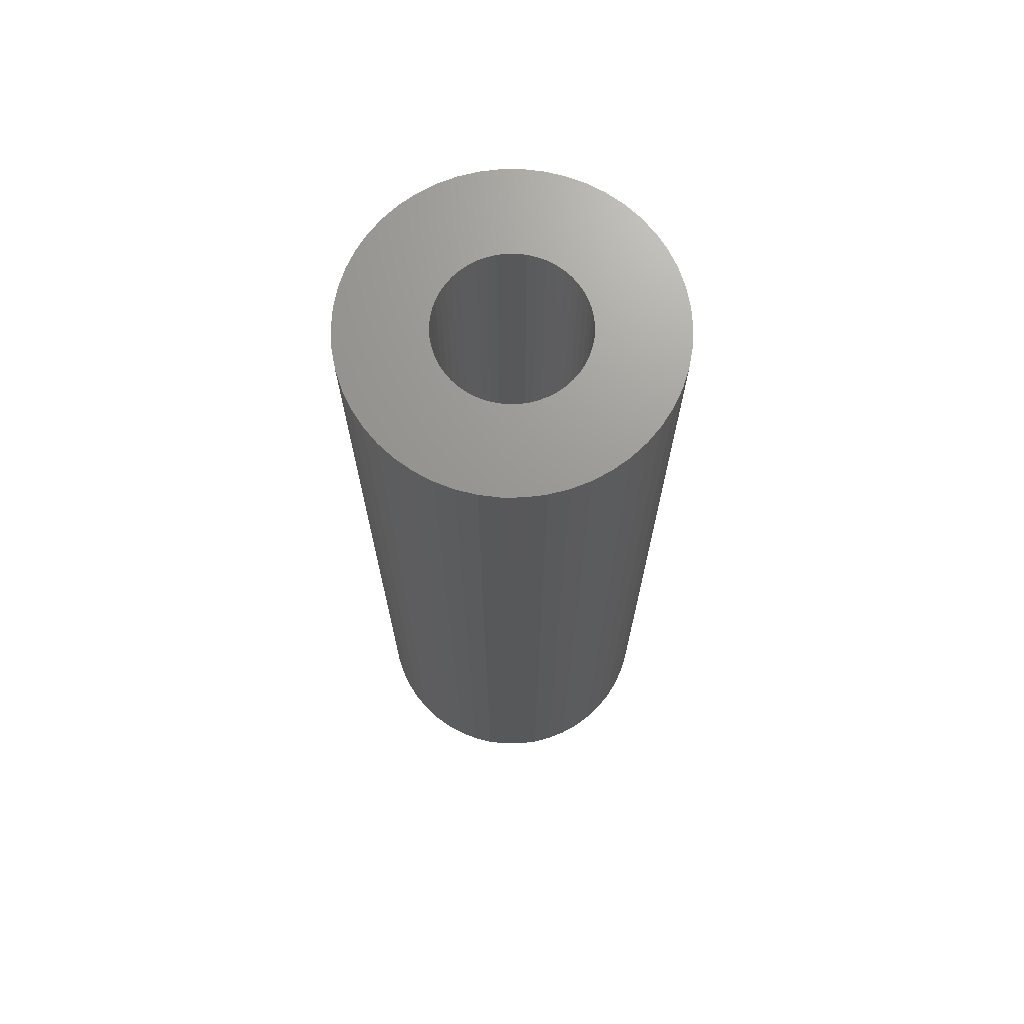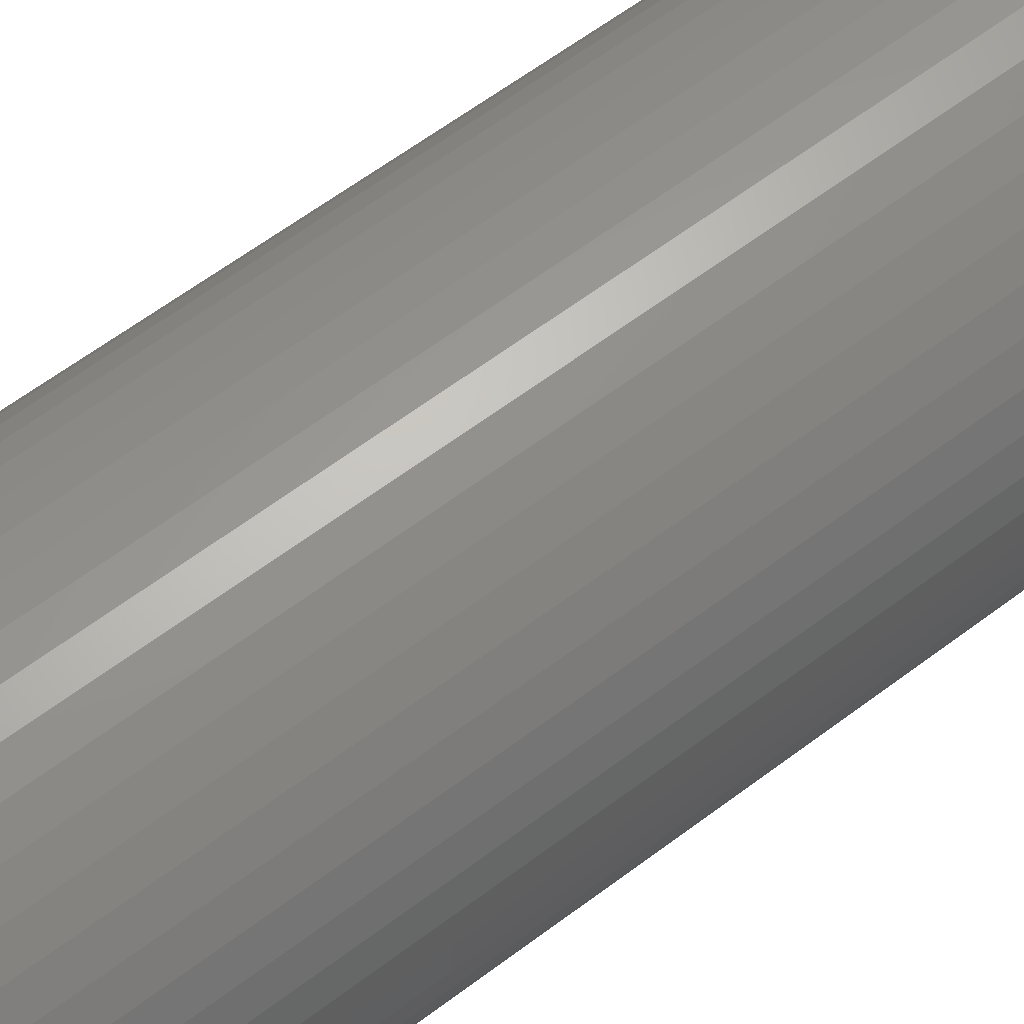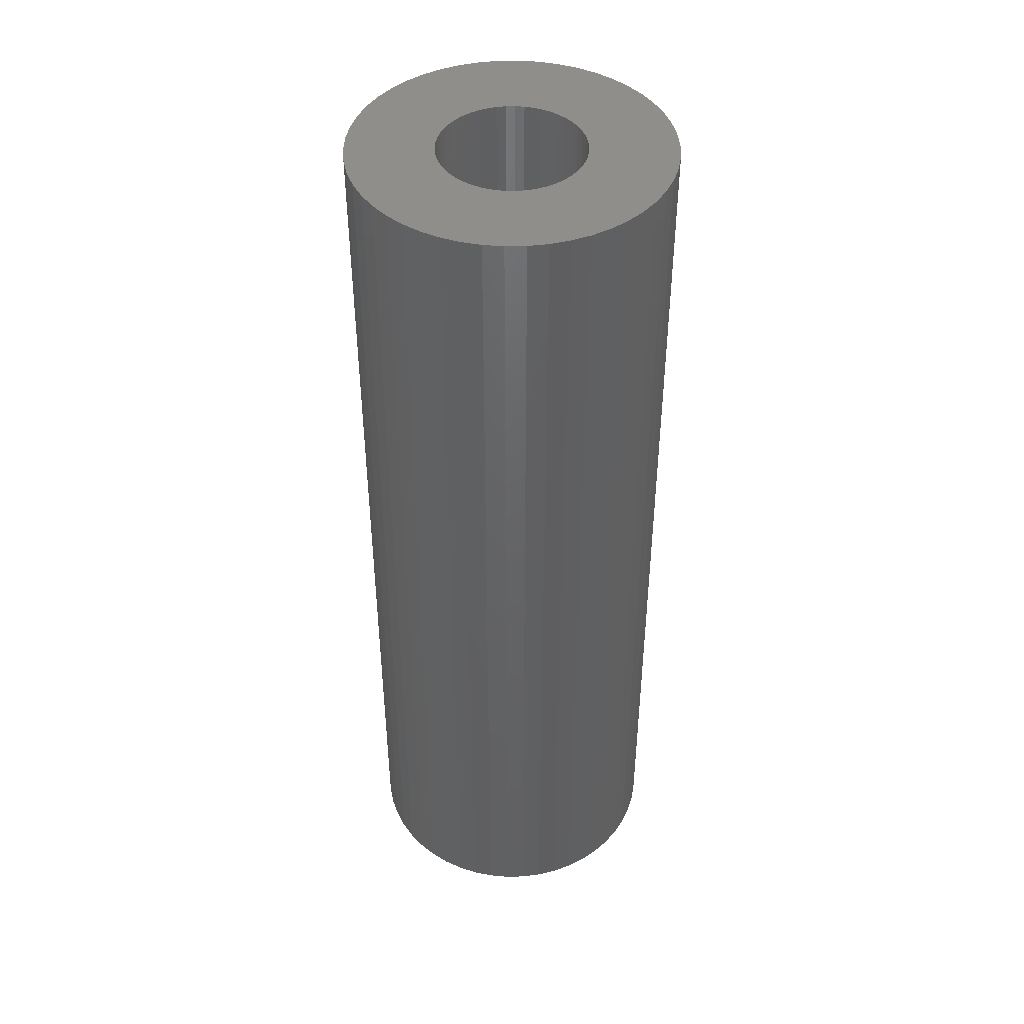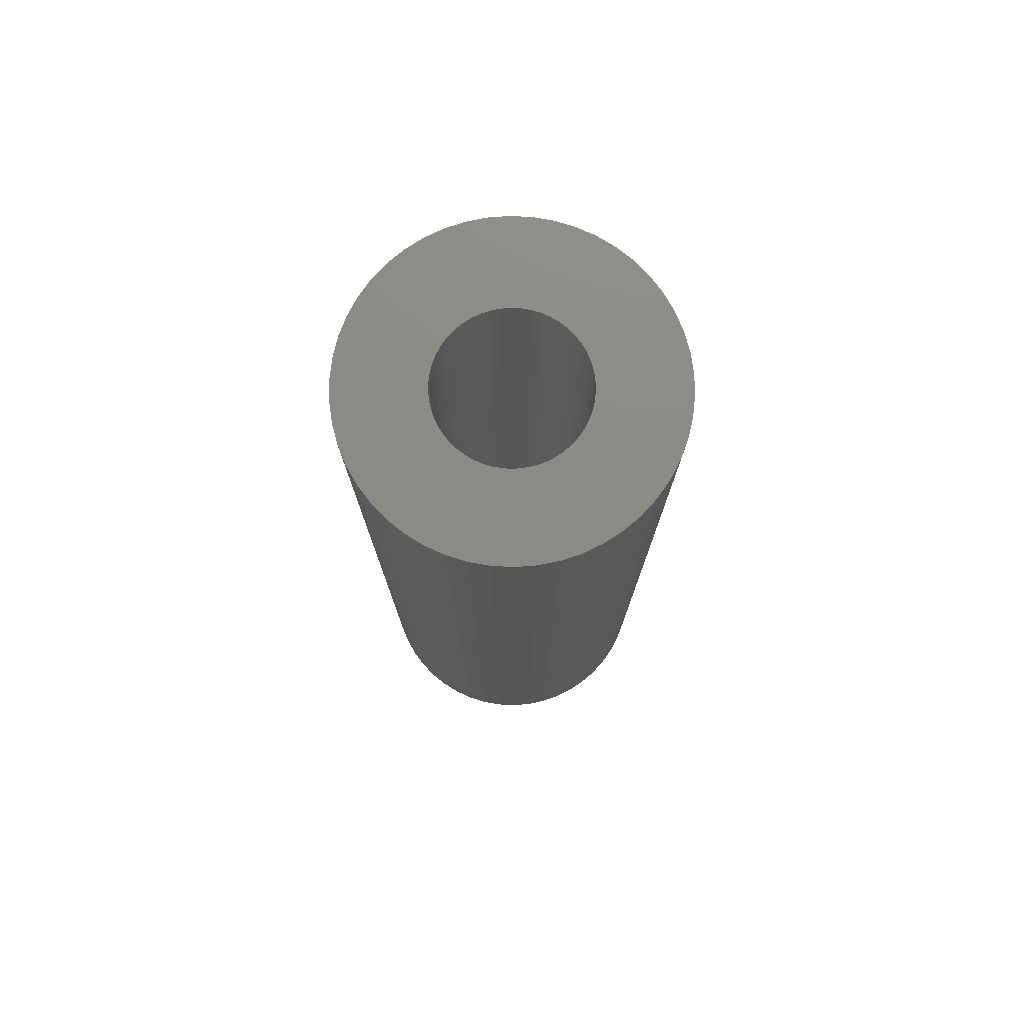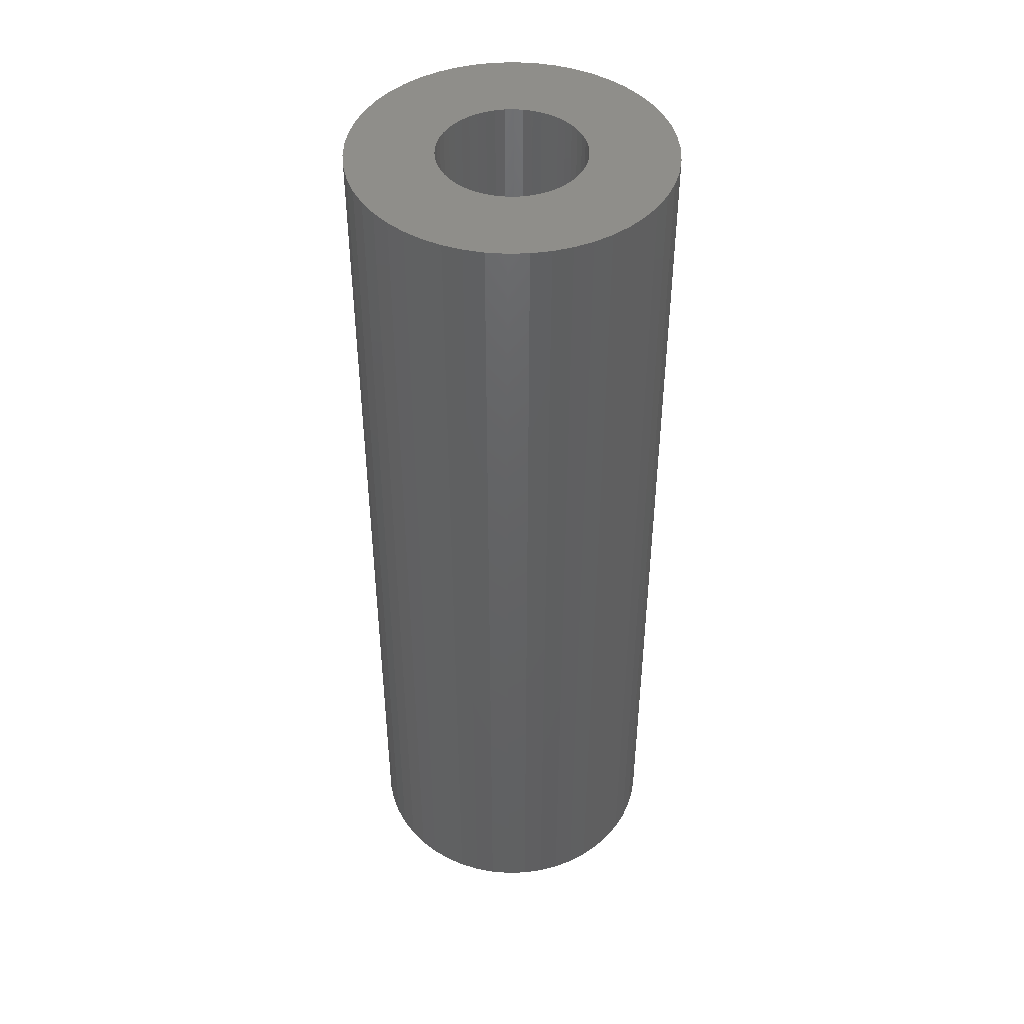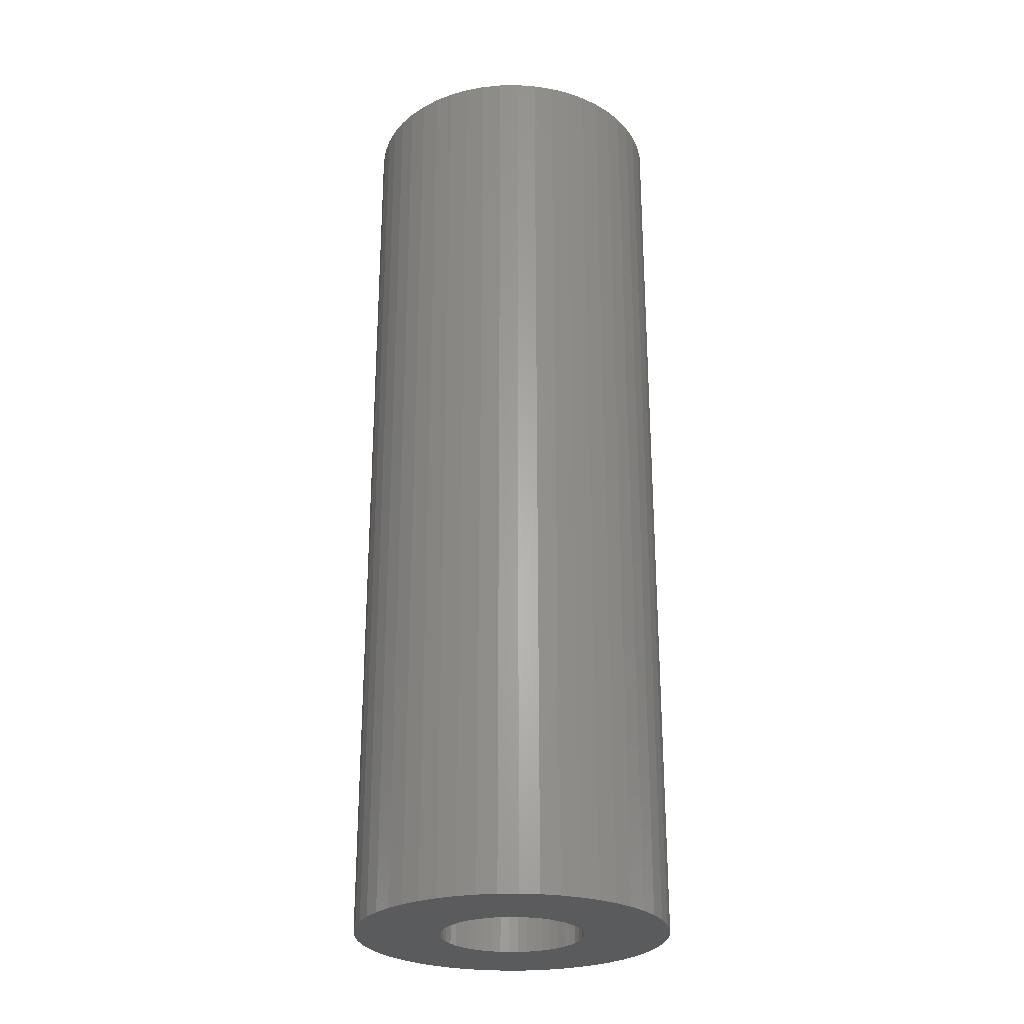
<metadata>
{"format":"stl","ext":"stl","renderer":"f3d","projection":"perspective","resolution":1024,"background":"white","views":[{"elev":70.2,"azim":143.8,"up":"+Z"},{"elev":60.0,"azim":-128.0,"up":"+Y"},{"elev":43.9,"azim":-130.8,"up":"+Z"},{"elev":76.9,"azim":125.2,"up":"+Z"},{"elev":44.8,"azim":-9.3,"up":"+Z"},{"elev":-26.8,"azim":-49.1,"up":"+Z"}]}
</metadata>
<code>
# stl→obj: 200 verts, 400 faces
v 6 0 18
v 5.953 0.752 -18
v 5.953 0.752 18
v 6 0 -18
v -6 0 -18
v -5.953 0.752 18
v -5.953 0.752 -18
v -6 0 18
v 0.3767 5.988 -18
v -0.3767 5.988 18
v 0.3767 5.988 18
v -0.3767 5.988 -18
v -0.3767 -5.988 -18
v 0.3767 -5.988 18
v -0.3767 -5.988 18
v 0.3767 -5.988 -18
v 4.374 4.107 -18
v 3.825 4.623 18
v 4.374 4.107 18
v 3.825 4.623 -18
v -3.825 4.623 -18
v -4.374 4.107 18
v -3.825 4.623 18
v -4.374 4.107 -18
v -1.854 5.706 -18
v -2.555 5.429 18
v -1.854 5.706 18
v -2.555 5.429 -18
v 5.579 2.209 18
v 5.258 2.891 -18
v 5.258 2.891 18
v 5.579 2.209 -18
v 5.811 1.492 -18
v 5.811 1.492 18
v 2.555 5.429 -18
v 1.854 5.706 18
v 2.555 5.429 18
v 1.854 5.706 -18
v 1.124 5.894 18
v 1.124 5.894 -18
v 3.215 5.066 -18
v 3.215 5.066 18
v -5.579 2.209 -18
v -5.258 2.891 18
v -5.258 2.891 -18
v -5.579 2.209 18
v -5.811 1.492 -18
v -5.811 1.492 18
v -1.124 5.894 18
v -1.124 5.894 -18
v 1.124 -5.894 18
v 1.124 -5.894 -18
v 1.854 -5.706 -18
v 2.555 -5.429 18
v 1.854 -5.706 18
v 2.555 -5.429 -18
v 4.854 3.527 18
v 4.854 3.527 -18
v -4.854 3.527 18
v -4.854 3.527 -18
v 2.75 0 18
v 2.728 0.3447 18
v 5.953 -0.752 18
v 2.664 0.6839 18
v 2.728 -0.3447 18
v 2.557 1.012 18
v 5.811 -1.492 18
v 2.41 1.325 18
v 2.664 -0.6839 18
v 2.225 1.616 18
v 5.579 -2.209 18
v 2.005 1.883 18
v 2.557 -1.012 18
v 1.753 2.119 18
v 5.258 -2.891 18
v 2.41 -1.325 18
v 1.474 2.322 18
v 1.171 2.488 18
v 0.8498 2.615 18
v 0.5153 2.701 18
v 0.1727 2.745 18
v -0.1727 2.745 18
v -0.5153 2.701 18
v -0.8498 2.615 18
v -1.171 2.488 18
v -1.474 2.322 18
v -3.215 5.066 18
v -1.753 2.119 18
v -2.005 1.883 18
v -2.225 1.616 18
v -2.41 1.325 18
v 4.854 -3.527 18
v 2.225 -1.616 18
v 4.374 -4.107 18
v 2.005 -1.883 18
v 3.825 -4.623 18
v 1.753 -2.119 18
v 3.215 -5.066 18
v 1.474 -2.322 18
v 1.171 -2.488 18
v 0.8498 -2.615 18
v 0.5153 -2.701 18
v 0.1727 -2.745 18
v -0.1727 -2.745 18
v -0.5153 -2.701 18
v -1.124 -5.894 18
v -0.8498 -2.615 18
v -1.854 -5.706 18
v -1.171 -2.488 18
v -2.555 -5.429 18
v -1.474 -2.322 18
v -3.215 -5.066 18
v -1.753 -2.119 18
v -3.825 -4.623 18
v -2.005 -1.883 18
v -4.374 -4.107 18
v -2.225 -1.616 18
v -4.854 -3.527 18
v -2.41 -1.325 18
v -5.258 -2.891 18
v -2.557 -1.012 18
v -5.579 -2.209 18
v -2.664 -0.6839 18
v -5.811 -1.492 18
v -2.728 -0.3447 18
v -5.953 -0.752 18
v -2.75 0 18
v -2.557 1.012 18
v -2.664 0.6839 18
v -2.728 0.3447 18
v -3.215 5.066 -18
v 5.953 -0.752 -18
v 3.215 -5.066 -18
v 3.825 -4.623 -18
v 4.374 -4.107 -18
v 5.811 -1.492 -18
v -4.374 -4.107 -18
v -3.825 -4.623 -18
v -5.258 -2.891 -18
v -5.579 -2.209 -18
v -4.854 -3.527 -18
v 2.75 0 -18
v 2.728 -0.3447 -18
v 2.664 -0.6839 -18
v 5.579 -2.209 -18
v 2.728 0.3447 -18
v 2.557 -1.012 -18
v 5.258 -2.891 -18
v 2.41 -1.325 -18
v 4.854 -3.527 -18
v 2.664 0.6839 -18
v 2.225 -1.616 -18
v 2.005 -1.883 -18
v 2.557 1.012 -18
v 1.753 -2.119 -18
v 2.41 1.325 -18
v 1.474 -2.322 -18
v 1.171 -2.488 -18
v 0.8498 -2.615 -18
v 0.5153 -2.701 -18
v 0.1727 -2.745 -18
v -0.1727 -2.745 -18
v -0.5153 -2.701 -18
v -1.124 -5.894 -18
v -0.8498 -2.615 -18
v -1.854 -5.706 -18
v -1.171 -2.488 -18
v -2.555 -5.429 -18
v -1.474 -2.322 -18
v -3.215 -5.066 -18
v -1.753 -2.119 -18
v -2.005 -1.883 -18
v -2.225 -1.616 -18
v -2.41 -1.325 -18
v 2.225 1.616 -18
v 2.005 1.883 -18
v 1.753 2.119 -18
v 1.474 2.322 -18
v 1.171 2.488 -18
v 0.8498 2.615 -18
v 0.5153 2.701 -18
v 0.1727 2.745 -18
v -0.1727 2.745 -18
v -0.5153 2.701 -18
v -0.8498 2.615 -18
v -1.171 2.488 -18
v -1.474 2.322 -18
v -1.753 2.119 -18
v -2.005 1.883 -18
v -2.225 1.616 -18
v -2.41 1.325 -18
v -2.557 1.012 -18
v -2.664 0.6839 -18
v -2.728 0.3447 -18
v -2.75 0 -18
v -2.557 -1.012 -18
v -2.664 -0.6839 -18
v -5.811 -1.492 -18
v -2.728 -0.3447 -18
v -5.953 -0.752 -18
f 1 2 3
f 2 1 4
f 5 6 7
f 6 5 8
f 9 10 11
f 10 9 12
f 13 14 15
f 14 13 16
f 17 18 19
f 18 17 20
f 21 22 23
f 22 21 24
f 25 26 27
f 26 25 28
f 29 30 31
f 30 29 32
f 3 33 34
f 33 3 2
f 35 36 37
f 36 35 38
f 38 39 36
f 39 38 40
f 41 37 42
f 37 41 35
f 43 44 45
f 44 43 46
f 47 46 43
f 46 47 48
f 12 49 10
f 49 12 50
f 16 51 14
f 51 16 52
f 53 54 55
f 54 53 56
f 34 32 29
f 32 34 33
f 57 17 19
f 17 57 58
f 31 58 57
f 58 31 30
f 40 11 39
f 11 40 9
f 20 42 18
f 42 20 41
f 45 59 60
f 59 45 44
f 60 22 24
f 22 60 59
f 7 48 47
f 48 7 6
f 61 1 3
f 62 3 34
f 1 61 63
f 64 34 29
f 65 63 61
f 66 29 31
f 63 65 67
f 68 31 57
f 69 67 65
f 70 57 19
f 67 69 71
f 72 19 18
f 73 71 69
f 74 18 42
f 71 73 75
f 76 75 73
f 3 62 61
f 34 64 62
f 29 66 64
f 77 42 37
f 31 68 66
f 57 70 68
f 19 72 70
f 78 37 36
f 18 74 72
f 42 77 74
f 37 78 77
f 79 36 39
f 36 79 78
f 39 80 79
f 11 80 39
f 11 81 80
f 11 82 81
f 10 82 11
f 10 83 82
f 49 83 10
f 83 49 84
f 27 84 49
f 84 27 85
f 26 85 27
f 85 26 86
f 87 86 26
f 86 87 88
f 23 88 87
f 88 23 89
f 22 89 23
f 89 22 90
f 59 90 22
f 90 59 91
f 44 91 59
f 75 76 92
f 93 92 76
f 92 93 94
f 95 94 93
f 94 95 96
f 97 96 95
f 96 97 98
f 99 98 97
f 98 99 54
f 100 54 99
f 54 100 55
f 101 55 100
f 55 101 51
f 102 51 101
f 102 14 51
f 103 14 102
f 104 14 103
f 104 15 14
f 105 15 104
f 106 105 107
f 105 106 15
f 108 107 109
f 110 109 111
f 112 111 113
f 107 108 106
f 114 113 115
f 116 115 117
f 118 117 119
f 109 110 108
f 120 119 121
f 122 121 123
f 124 123 125
f 126 125 127
f 91 44 128
f 111 112 110
f 46 128 44
f 113 114 112
f 128 46 129
f 115 116 114
f 48 129 46
f 117 118 116
f 129 48 130
f 119 120 118
f 6 130 48
f 121 122 120
f 130 6 127
f 123 124 122
f 8 127 6
f 125 126 124
f 127 8 126
f 28 87 26
f 87 28 131
f 131 23 87
f 23 131 21
f 50 27 49
f 27 50 25
f 63 4 1
f 4 63 132
f 56 98 54
f 98 56 133
f 134 94 96
f 94 134 135
f 67 132 63
f 132 67 136
f 137 114 116
f 114 137 138
f 139 122 140
f 122 139 120
f 141 120 139
f 120 141 118
f 142 4 132
f 143 132 136
f 4 142 2
f 144 136 145
f 146 2 142
f 147 145 148
f 2 146 33
f 149 148 150
f 151 33 146
f 152 150 135
f 33 151 32
f 153 135 134
f 154 32 151
f 155 134 133
f 32 154 30
f 156 30 154
f 132 143 142
f 136 144 143
f 145 147 144
f 157 133 56
f 148 149 147
f 150 152 149
f 135 153 152
f 158 56 53
f 134 155 153
f 133 157 155
f 56 158 157
f 159 53 52
f 53 159 158
f 52 160 159
f 16 160 52
f 16 161 160
f 16 162 161
f 13 162 16
f 13 163 162
f 164 163 13
f 163 164 165
f 166 165 164
f 165 166 167
f 168 167 166
f 167 168 169
f 170 169 168
f 169 170 171
f 138 171 170
f 171 138 172
f 137 172 138
f 172 137 173
f 141 173 137
f 173 141 174
f 139 174 141
f 30 156 58
f 175 58 156
f 58 175 17
f 176 17 175
f 17 176 20
f 177 20 176
f 20 177 41
f 178 41 177
f 41 178 35
f 179 35 178
f 35 179 38
f 180 38 179
f 38 180 40
f 181 40 180
f 181 9 40
f 182 9 181
f 183 9 182
f 183 12 9
f 184 12 183
f 50 184 185
f 184 50 12
f 25 185 186
f 28 186 187
f 131 187 188
f 185 25 50
f 21 188 189
f 24 189 190
f 60 190 191
f 186 28 25
f 45 191 192
f 43 192 193
f 47 193 194
f 7 194 195
f 174 139 196
f 187 131 28
f 140 196 139
f 188 21 131
f 196 140 197
f 189 24 21
f 198 197 140
f 190 60 24
f 197 198 199
f 191 45 60
f 200 199 198
f 192 43 45
f 199 200 195
f 193 47 43
f 5 195 200
f 194 7 47
f 195 5 7
f 75 145 71
f 145 75 148
f 94 150 92
f 150 94 135
f 137 118 141
f 118 137 116
f 140 124 198
f 124 140 122
f 52 55 51
f 55 52 53
f 133 96 98
f 96 133 134
f 71 136 67
f 136 71 145
f 92 148 75
f 148 92 150
f 164 15 106
f 15 164 13
f 168 108 110
f 108 168 166
f 166 106 108
f 106 166 164
f 198 126 200
f 126 198 124
f 200 8 5
f 8 200 126
f 170 110 112
f 110 170 168
f 138 112 114
f 112 138 170
f 142 62 146
f 62 142 61
f 127 194 130
f 194 127 195
f 183 81 82
f 81 183 182
f 161 104 103
f 104 161 162
f 153 97 95
f 97 153 155
f 177 72 74
f 72 177 176
f 189 88 89
f 88 189 188
f 186 84 85
f 84 186 185
f 149 73 147
f 73 149 76
f 154 68 156
f 68 154 66
f 180 78 79
f 78 180 179
f 178 74 77
f 74 178 177
f 128 191 91
f 191 128 192
f 90 189 89
f 189 90 190
f 187 85 86
f 85 187 186
f 185 83 84
f 83 185 184
f 144 65 143
f 65 144 69
f 158 101 100
f 101 158 159
f 151 66 154
f 66 151 64
f 146 64 151
f 64 146 62
f 175 72 176
f 72 175 70
f 156 70 175
f 70 156 68
f 181 79 80
f 79 181 180
f 182 80 81
f 80 182 181
f 179 77 78
f 77 179 178
f 91 190 90
f 190 91 191
f 129 192 128
f 192 129 193
f 130 193 129
f 193 130 194
f 188 86 88
f 86 188 187
f 184 82 83
f 82 184 183
f 143 61 142
f 61 143 65
f 153 93 152
f 93 153 95
f 119 196 121
f 196 119 174
f 115 173 117
f 173 115 172
f 125 195 127
f 195 125 199
f 157 100 99
f 100 157 158
f 147 69 144
f 69 147 73
f 152 76 149
f 76 152 93
f 123 199 125
f 199 123 197
f 121 197 123
f 197 121 196
f 155 99 97
f 99 155 157
f 159 102 101
f 102 159 160
f 160 103 102
f 103 160 161
f 162 105 104
f 105 162 163
f 163 107 105
f 107 163 165
f 117 174 119
f 174 117 173
f 171 115 113
f 115 171 172
f 169 113 111
f 113 169 171
f 165 109 107
f 109 165 167
f 167 111 109
f 111 167 169

</code>
